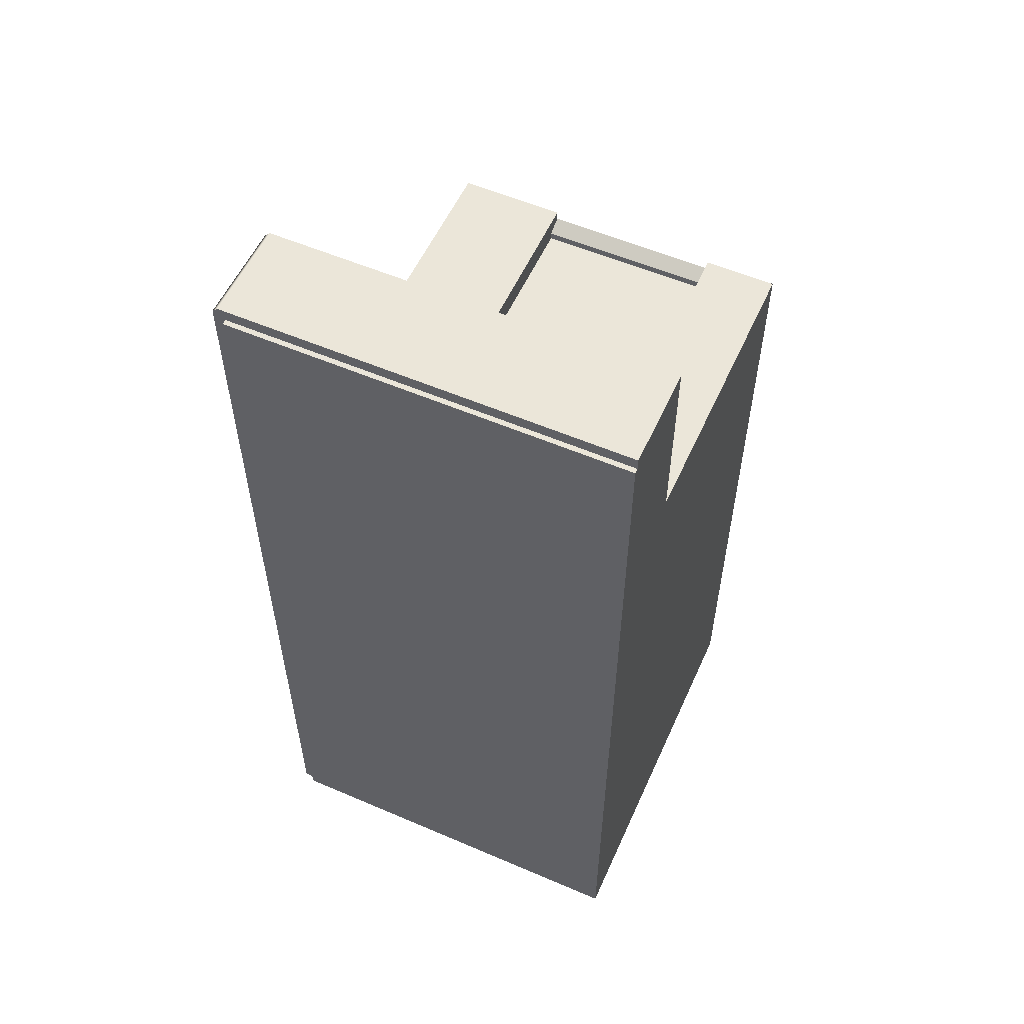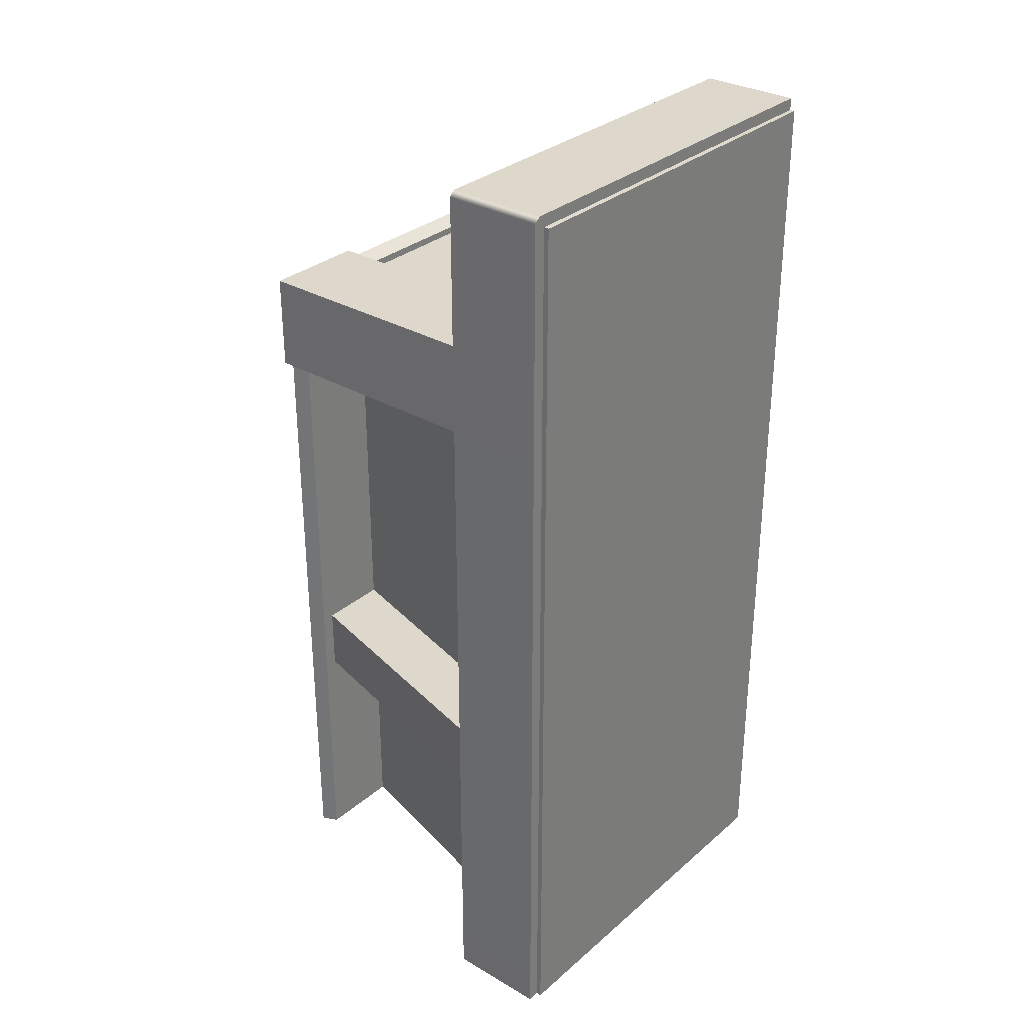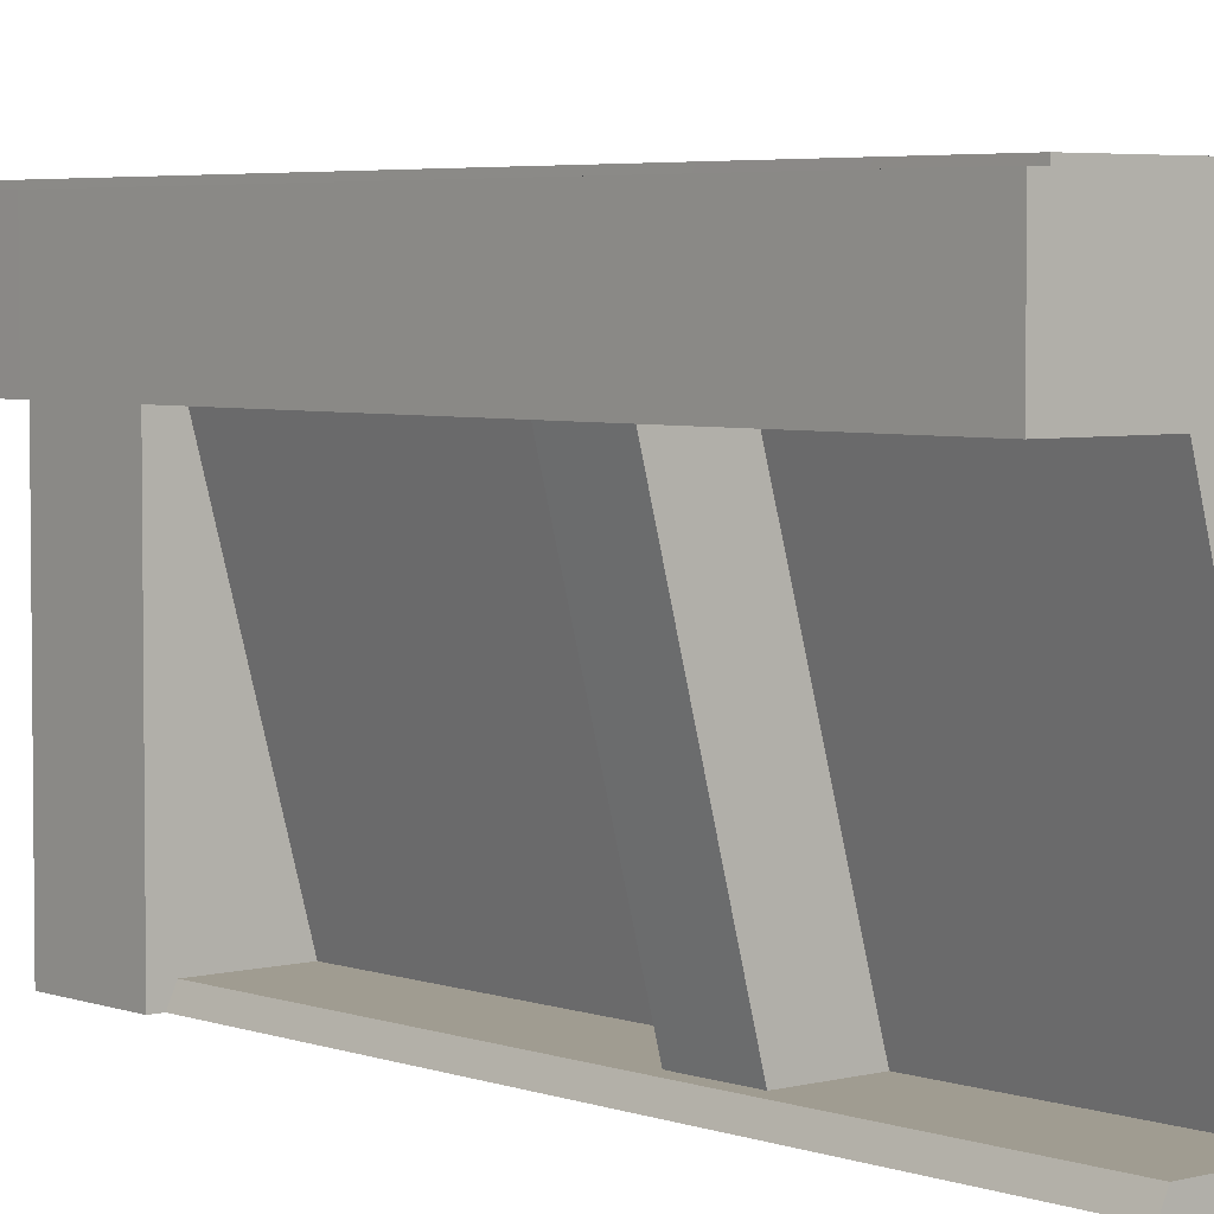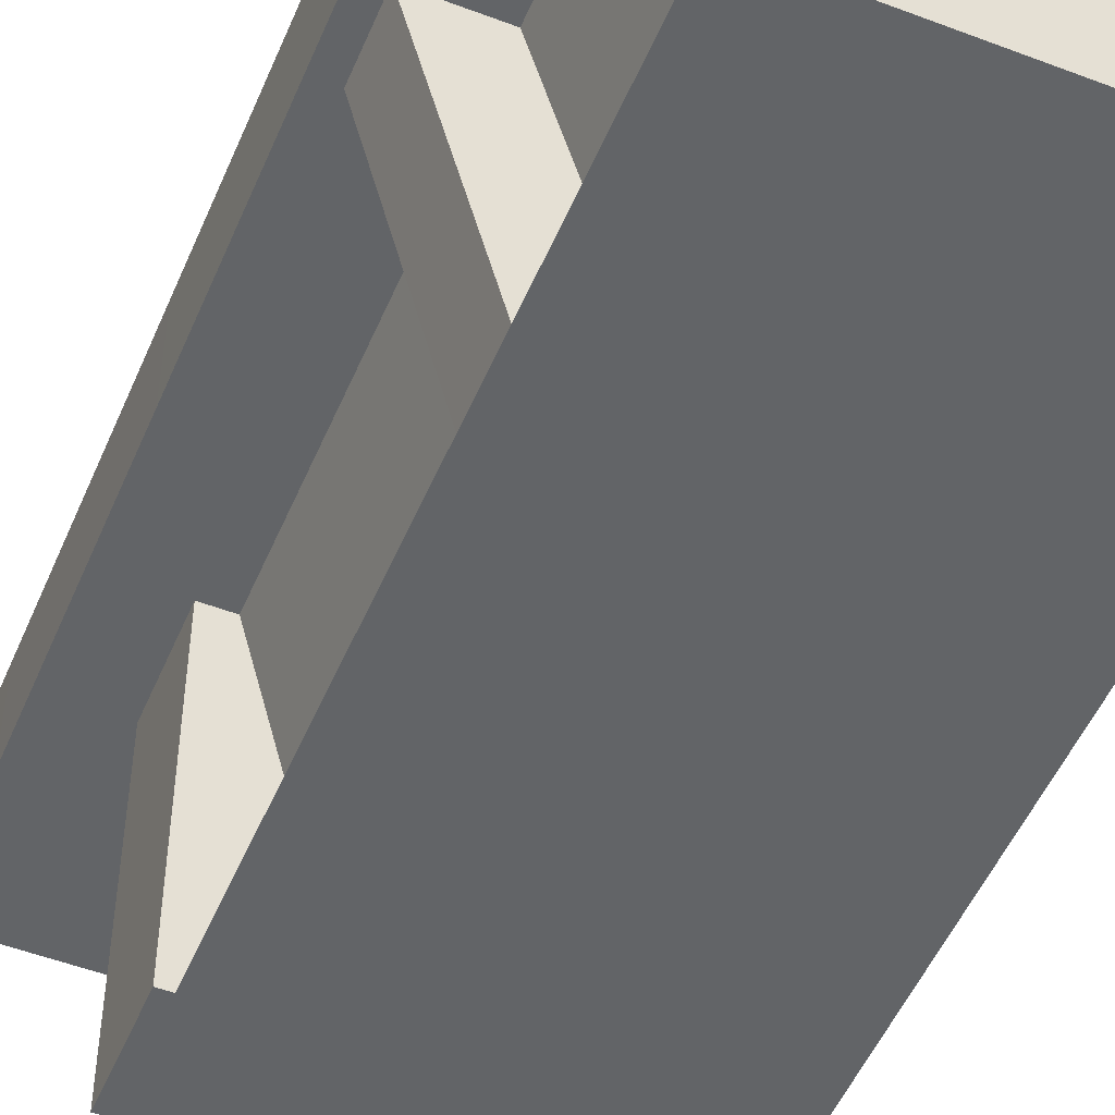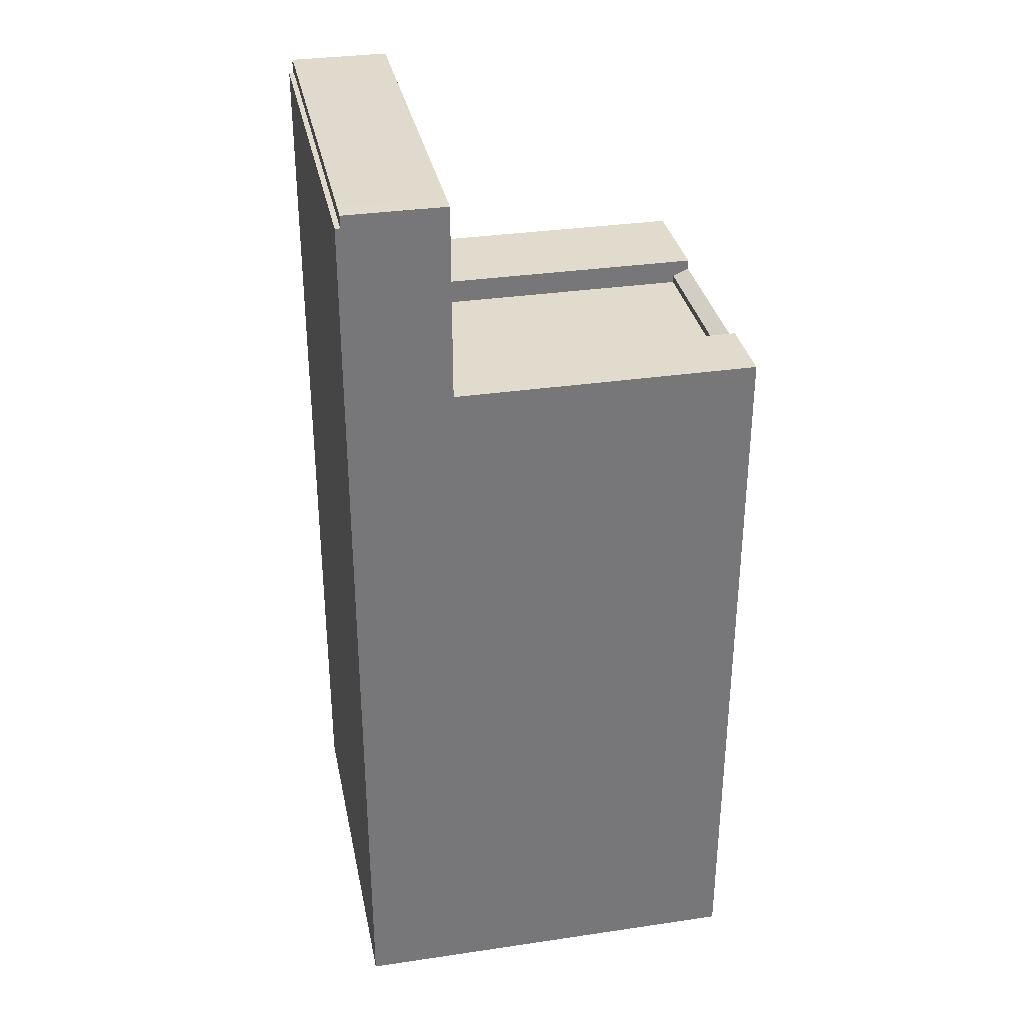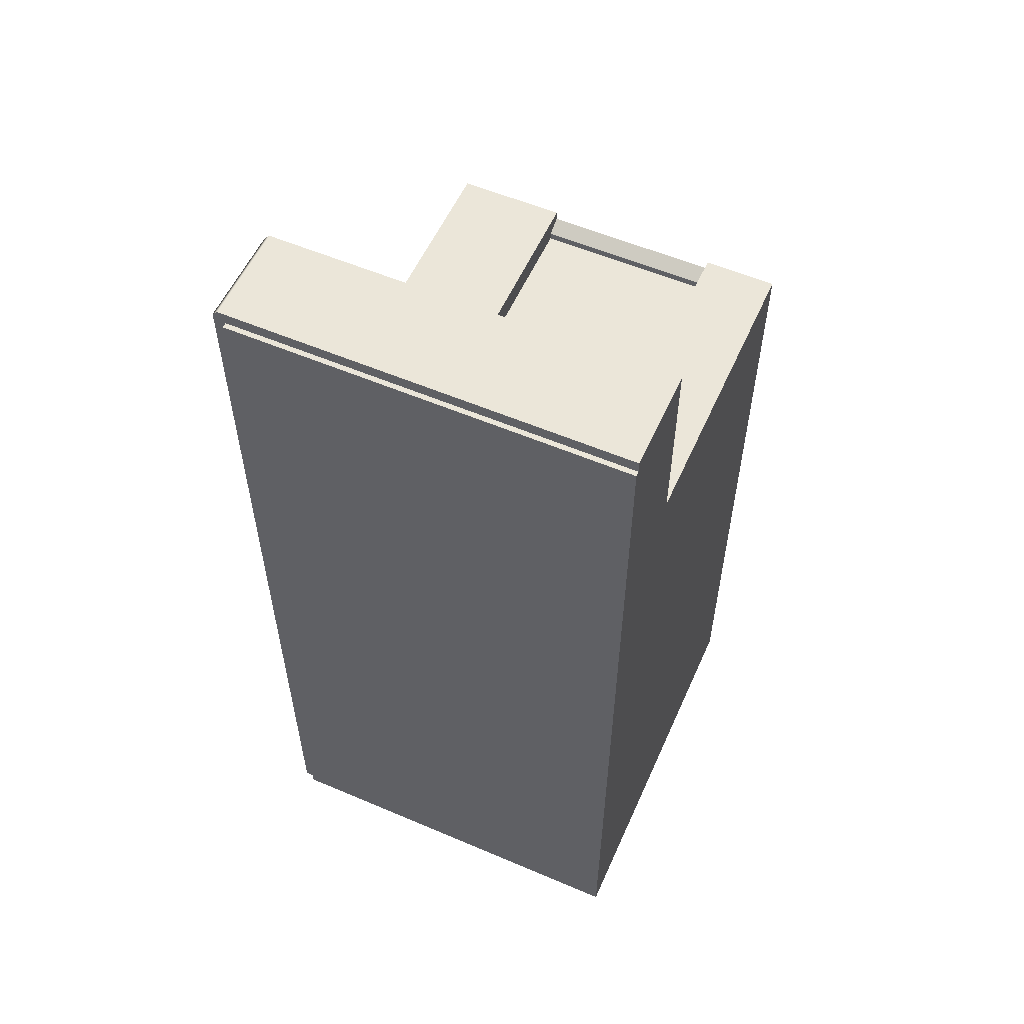
<metadata>
{"format":"obj","ext":"obj","renderer":"f3d","projection":"perspective","resolution":1024,"background":"white","views":[{"elev":56.1,"azim":-155.8,"up":"+Z"},{"elev":31.2,"azim":129.7,"up":"+Z"},{"elev":4.3,"azim":139.2,"up":"+Y"},{"elev":-51.1,"azim":157.4,"up":"+Y"},{"elev":33.2,"azim":-101.4,"up":"+Z"},{"elev":56.4,"azim":-156.0,"up":"+Z"}]}
</metadata>
<code>
g MetroArea_Ground_PlatformTerminal_03
v 0.7326 1.463 -1.725
v 0.688 1.463 1.191
v 0.688 1.463 -1.725
v 0.7326 1.463 1.705
v 0.688 1.463 1.68
v 0.3824 0.05413 -0.8469
v 0.385 1.102 -0.8469
v 0.09894 0.05413 -0.8469
v 0.6551 1.102 -0.8469
v 0.3824 0.05413 -0.6025
v 0.6551 1.102 -0.8469
v 0.3824 0.05413 -0.8469
v 0.6551 1.102 -0.6025
v 0.6551 1.102 -0.6025
v 0.09894 0.05413 -0.6025
v 0.385 1.102 -0.6025
v 0.3824 0.05413 -0.6025
v -0.7731 1.482 1.68
v 0.6878 1.482 1.19
v 0.6878 1.482 1.68
v -0.7731 1.482 1.191
v 0.688 1.463 1.191
v 0.688 1.482 -1.725
v 0.688 1.463 -1.725
v 0.6878 1.482 1.19
v 0.7326 1.463 1.705
v 0.7326 1.1 -1.725
v 0.7326 1.1 1.705
v 0.7326 1.463 -1.725
v 0.4057 1.1 0.919
v 0.4057 1.1 1.407
v 0.7326 1.1 1.705
v 0.7326 1.1 -1.725
v 0.4057 1.1 -1.725
v 0.4057 1.1 0.919
v 0.1196 0.05821 -1.725
v 0.1196 0.05821 0.919
v 0.4057 1.1 -1.725
v 0.1196 0.05821 0.919
v 0.4326 0.05821 -1.725
v 0.4326 0.05821 0.919
v 0.1196 0.05821 -1.725
v 0.4326 0.05821 0.919
v 0.4599 -5.875e-06 -1.725
v 0.4599 -6.027e-06 0.919
v 0.4326 0.05821 -1.725
v -0.7731 1.1 1.725
v 0.7124 1.463 1.725
v 0.7124 1.1 1.725
v -0.773 1.463 1.725
v 0.4057 1.1 1.407
v -0.7731 1.1 0.919
v -0.7731 1.1 1.407
v 0.4057 1.1 0.919
v -0.7731 1.463 1.68
v 0.6878 1.482 1.68
v 0.688 1.463 1.68
v -0.7731 1.482 1.68
v 0.688 1.463 1.68
v -0.773 1.463 1.725
v -0.7731 1.463 1.68
v 0.7124 1.463 1.725
v 0.7326 1.463 1.705
v 0.5019 1.1 1.008
v 0.118 -6.027e-06 1.008
v 0.118 1.1 1.008
v 0.5019 -6.027e-06 1.008
v 0.5019 1.1 0.6523
v 0.5019 -6.027e-06 1.008
v 0.5019 1.1 1.008
v 0.5019 -5.951e-06 0.6523
v 0.118 -5.951e-06 0.6523
v 0.5019 1.1 0.6523
v 0.118 1.1 0.6523
v 0.5019 -5.951e-06 0.6523
v 0.118 1.1 1.008
v 0.118 -5.951e-06 0.6523
v 0.118 1.1 0.6523
v 0.118 -6.027e-06 1.008
v 0.118 0.05821 0.946
v -0.5103 0.05821 0.919
v 0.118 0.05821 0.919
v -0.5103 0.05821 0.946
v 0.118 -6.79e-06 0.9732
v -0.5103 0.05821 0.946
v 0.118 0.05821 0.946
v -0.5103 -7.095e-06 0.9732
v -0.7731 1.482 -1.725
v 0.6878 1.482 1.19
v -0.7731 1.482 1.191
v 0.688 1.482 -1.725
v 0.688 1.463 1.191
v 0.6878 1.482 1.68
v 0.6878 1.482 1.19
v 0.688 1.463 1.68
v 0.4326 0.05821 -1.725
v 0.1058 -2.289e-06 -1.725
v 0.4599 -5.875e-06 -1.725
v 0.1196 0.05821 -1.725
v 0.1058 -2.289e-06 -1.725
v 0.1196 0.05821 -1.725
v -0.7731 3.204e-06 -1.725
v -0.7731 1.1 -1.725
v 0.4057 1.1 -1.725
v -0.7731 1.482 -1.725
v 0.688 1.463 -1.725
v 0.688 1.482 -1.725
v 0.7326 1.1 -1.725
v 0.7326 1.463 -1.725
v 0.118 -6.027e-06 1.008
v 0.5019 -5.951e-06 0.6523
v 0.118 -5.951e-06 0.6523
v 0.5019 -6.027e-06 1.008
v -0.5103 -6.79e-06 1.008
v -0.7731 1.77e-05 0.919
v -0.7732 -6.79e-06 1.008
v -0.5103 -6.79e-06 0.919
v 0.1029 -3.204e-06 -1.725
v 0.4599 -6.027e-06 0.919
v 0.4599 -5.875e-06 -1.725
v -0.5103 -6.79e-06 0.919
v -0.7731 3.204e-06 -1.725
v -0.7731 1.77e-05 0.919
v 0.118 -6.79e-06 0.9732
v -0.5103 -6.79e-06 0.919
v -0.5103 -7.095e-06 0.9732
v 0.4599 -6.027e-06 0.919
v -0.7731 1.1 1.725
v 0.4057 1.1 1.407
v -0.7731 1.1 1.407
v 0.7124 1.1 1.725
v 0.7326 1.1 1.705
v 0.7326 1.463 1.705
v 0.7124 1.1 1.725
v 0.7124 1.463 1.725
v 0.7326 1.1 1.705
v -0.7731 1.482 -1.725
v -0.7731 1.1 0.919
v -0.7731 1.1 -1.725
v -0.7731 1.482 1.191
v -0.7731 1.463 1.68
v -0.7731 1.482 1.68
v -0.7731 1.1 1.407
v -0.7731 1.1 1.725
v -0.7731 1.463 1.725
v -0.7731 1.1 -1.725
v -0.7731 1.77e-05 0.919
v -0.7731 3.204e-06 -1.725
v -0.7731 1.1 0.919
v 0.1181 1.1 0.919
v -0.5103 0.05821 0.919
v -0.5103 1.1 0.919
v 0.1181 0.05821 0.919
v -0.5103 1.1 0.9187
v -0.5103 4.196e-05 1.008
v -0.5103 1.1 1.008
v -0.5103 4.211e-05 0.9187
v -0.7732 4.227e-05 1.008
v -0.5103 1.1 1.008
v -0.5103 4.196e-05 1.008
v -0.7732 1.1 1.008
v -0.7731 1.77e-05 0.919
v -0.7732 1.1 1.008
v -0.7732 4.227e-05 1.008
v -0.7731 1.1 0.919
g MetroArea_Ground_PlatformTerminal_03_0
f 3 2 1
f 4 1 2
f 5 4 2
f 8 7 6
f 9 6 7
f 12 11 10
f 13 10 11
f 16 15 14
f 17 14 15
f 20 19 18
f 21 18 19
f 24 23 22
f 25 22 23
f 28 27 26
f 29 26 27
f 32 31 30
f 32 30 33
f 34 33 30
f 37 36 35
f 38 35 36
f 41 40 39
f 42 39 40
f 45 44 43
f 46 43 44
f 49 48 47
f 50 47 48
f 53 52 51
f 54 51 52
f 57 56 55
f 58 55 56
f 61 60 59
f 62 59 60
f 59 62 63
f 66 65 64
f 67 64 65
f 70 69 68
f 71 68 69
f 74 73 72
f 75 72 73
f 78 77 76
f 79 76 77
f 82 81 80
f 83 80 81
f 86 85 84
f 87 84 85
f 90 89 88
f 91 88 89
f 94 93 92
f 95 92 93
f 98 97 96
f 99 96 97
f 102 101 100
f 102 103 101
f 104 101 103
f 103 105 104
f 106 104 105
f 107 106 105
f 104 106 108
f 109 108 106
f 112 111 110
f 113 110 111
f 116 115 114
f 117 114 115
f 120 119 118
f 121 118 119
f 118 121 122
f 123 122 121
f 126 125 124
f 127 124 125
f 130 129 128
f 131 128 129
f 129 132 131
f 135 134 133
f 136 133 134
g MetroArea_Ground_PlatformTerminal_03_1
f 139 138 137
f 140 137 138
f 141 140 138
f 142 140 141
f 141 138 143
f 144 141 143
f 144 145 141
f 148 147 146
f 149 146 147
f 152 151 150
f 153 150 151
f 156 155 154
f 157 154 155
f 160 159 158
f 161 158 159
f 164 163 162
f 165 162 163

</code>
